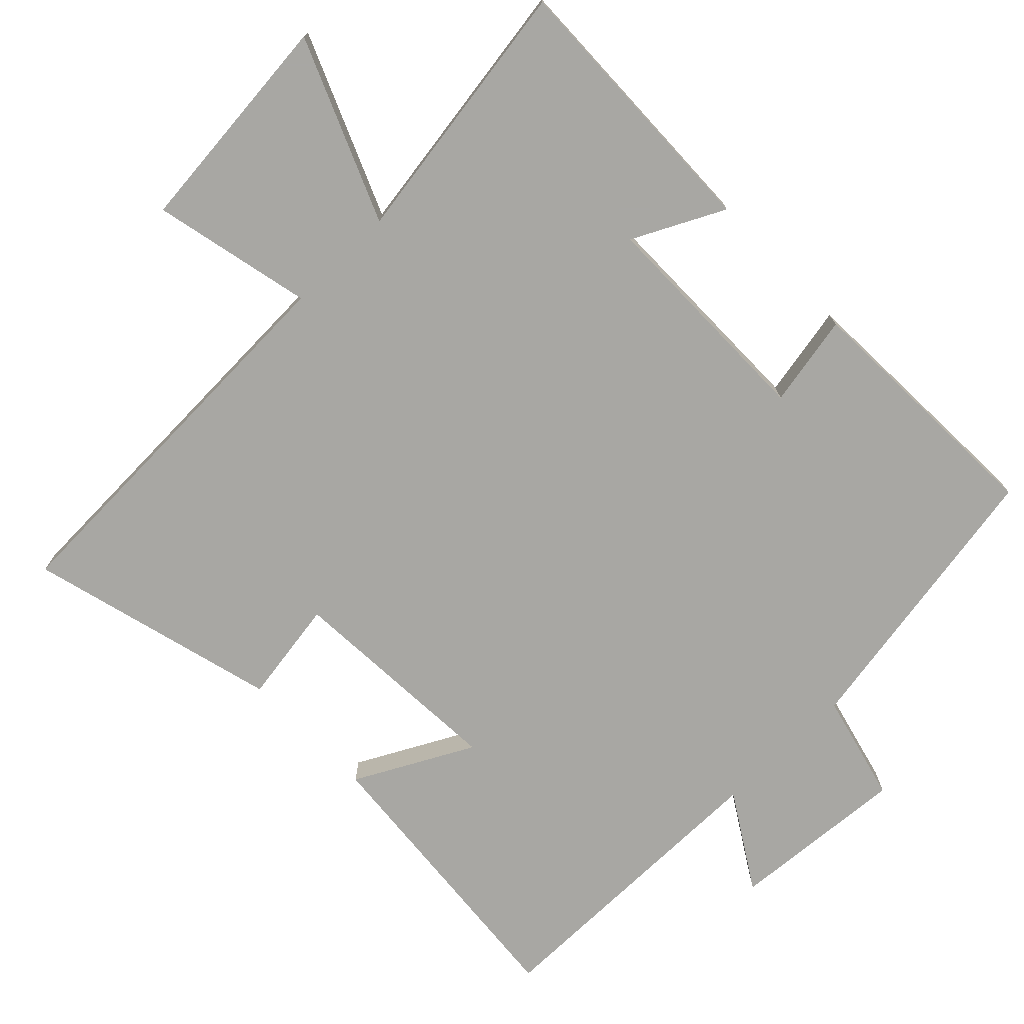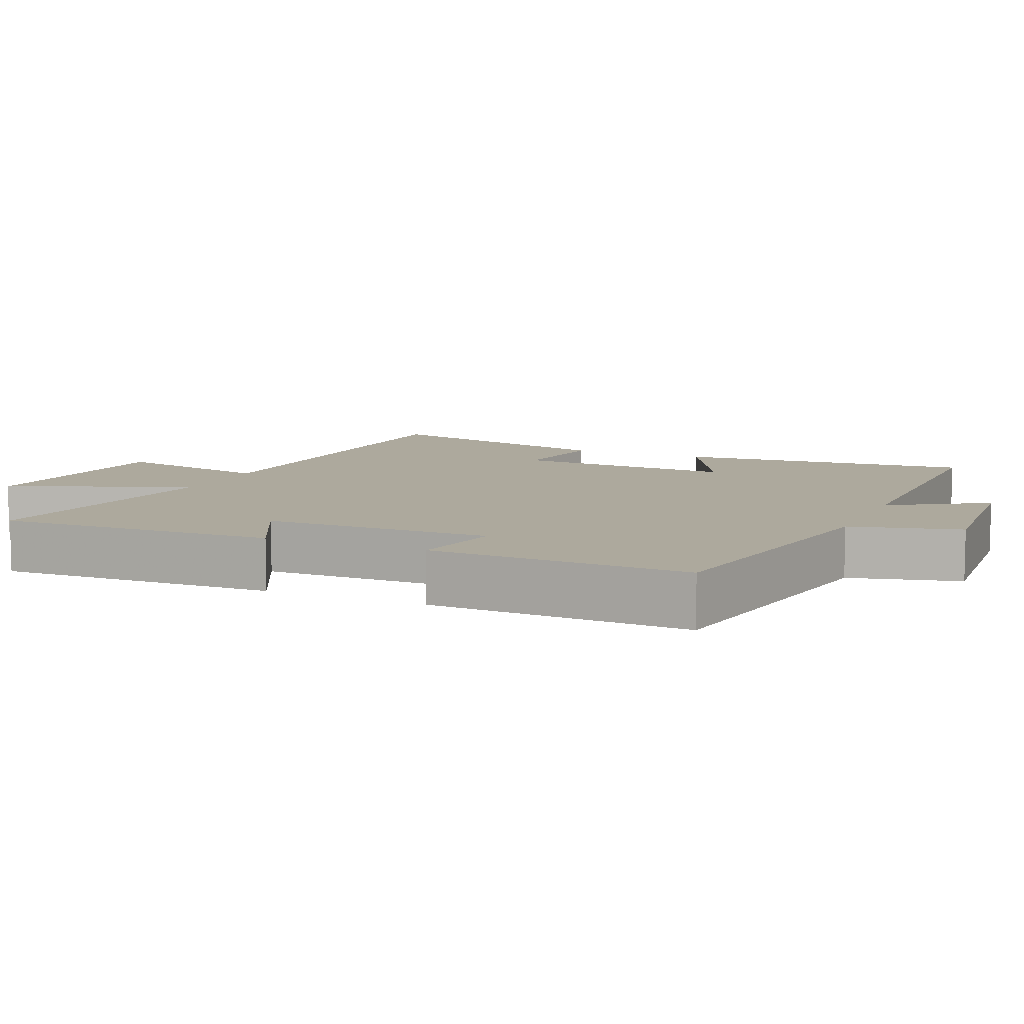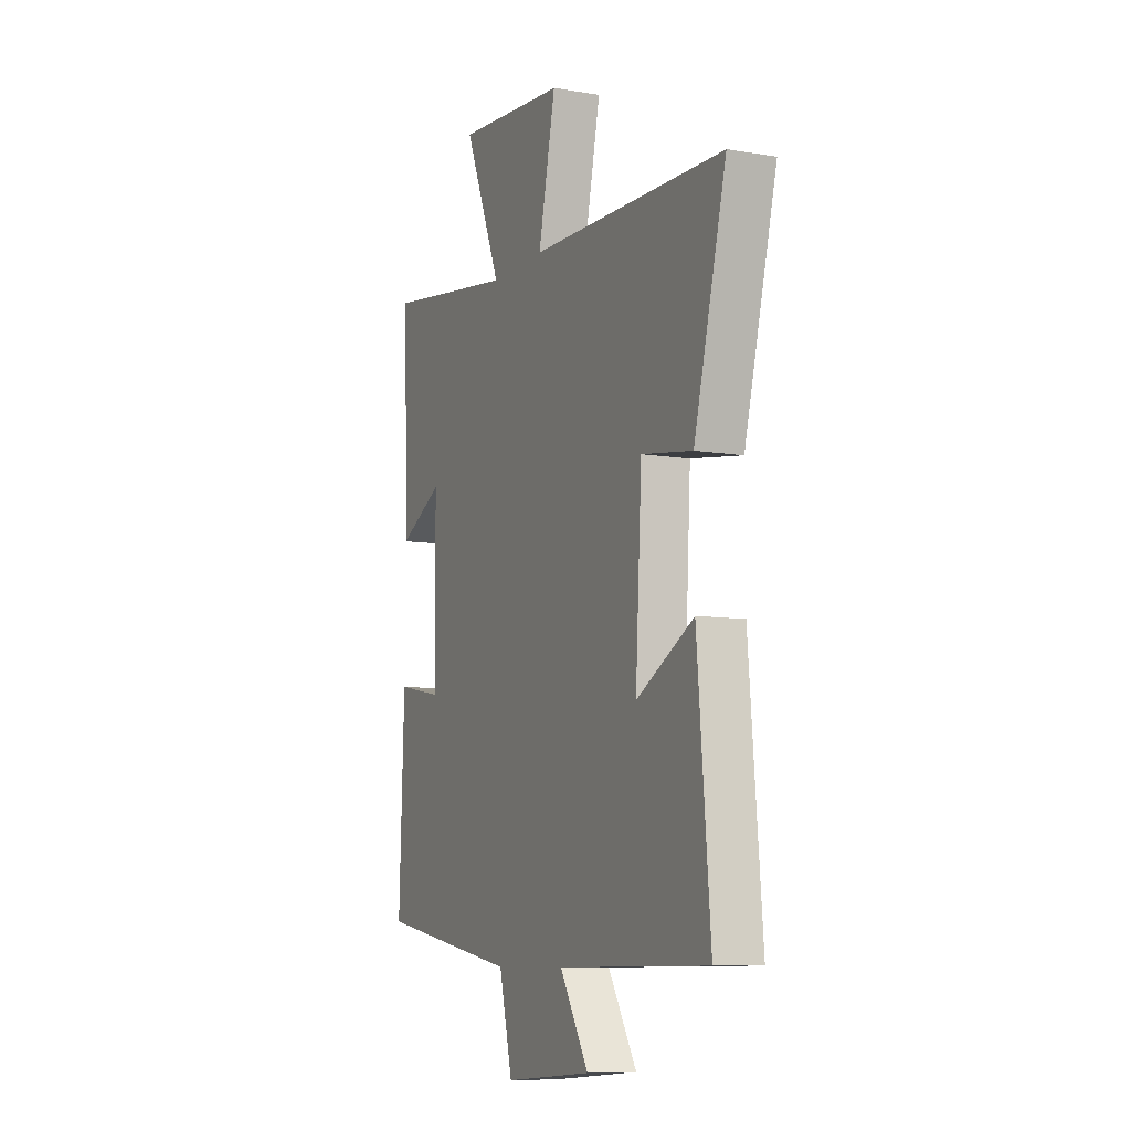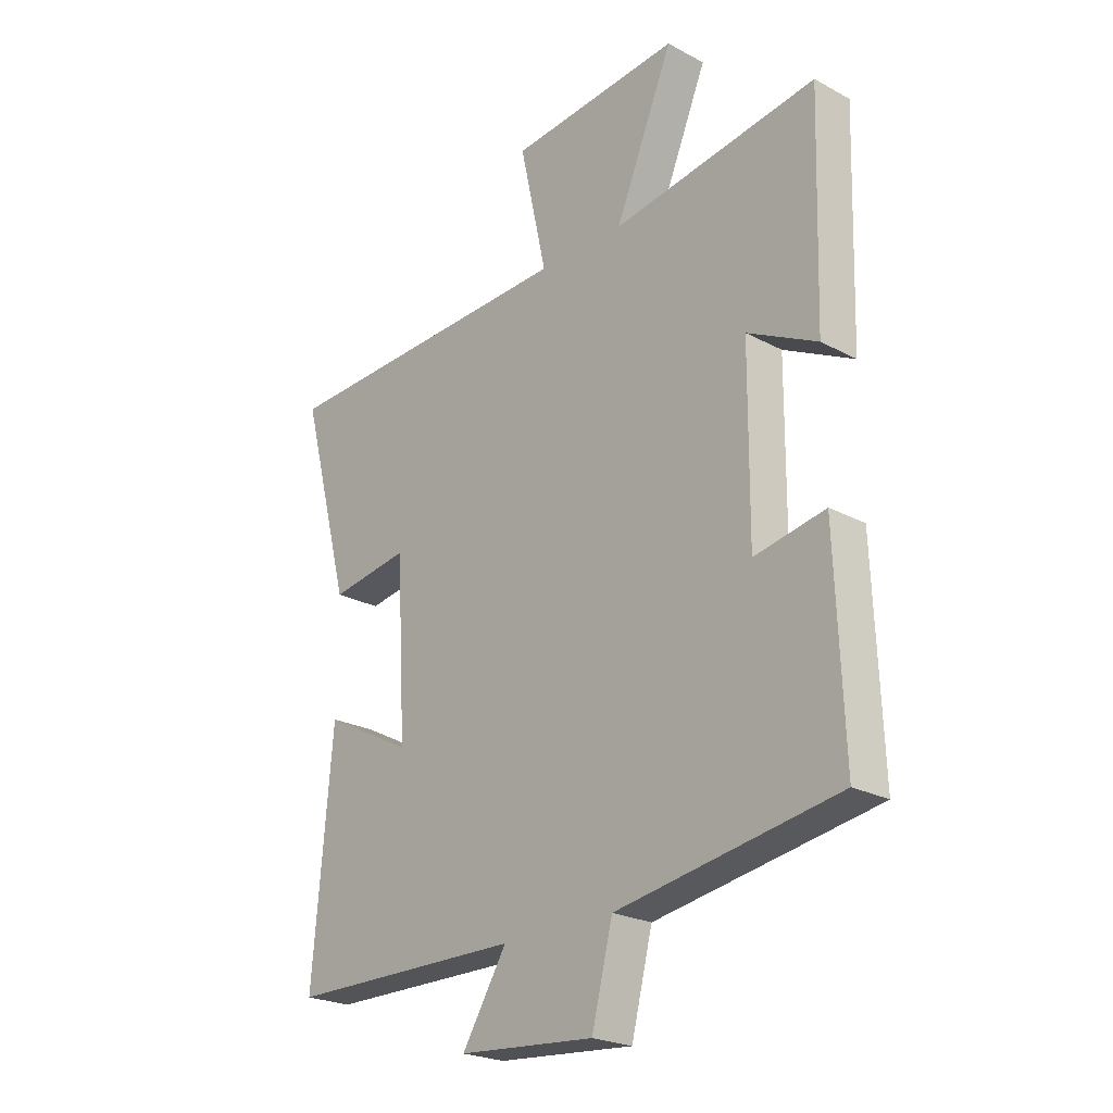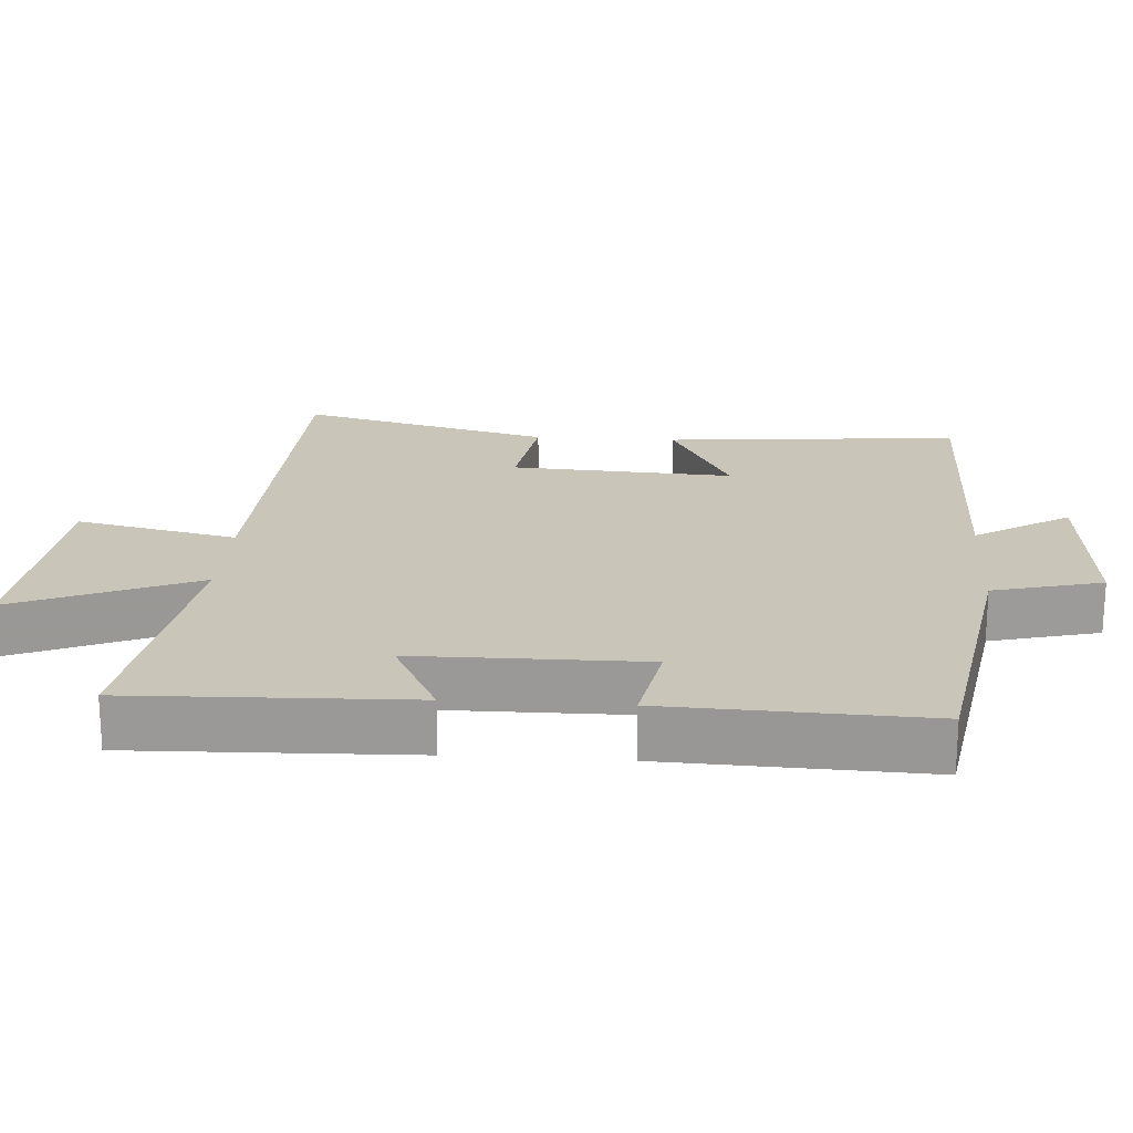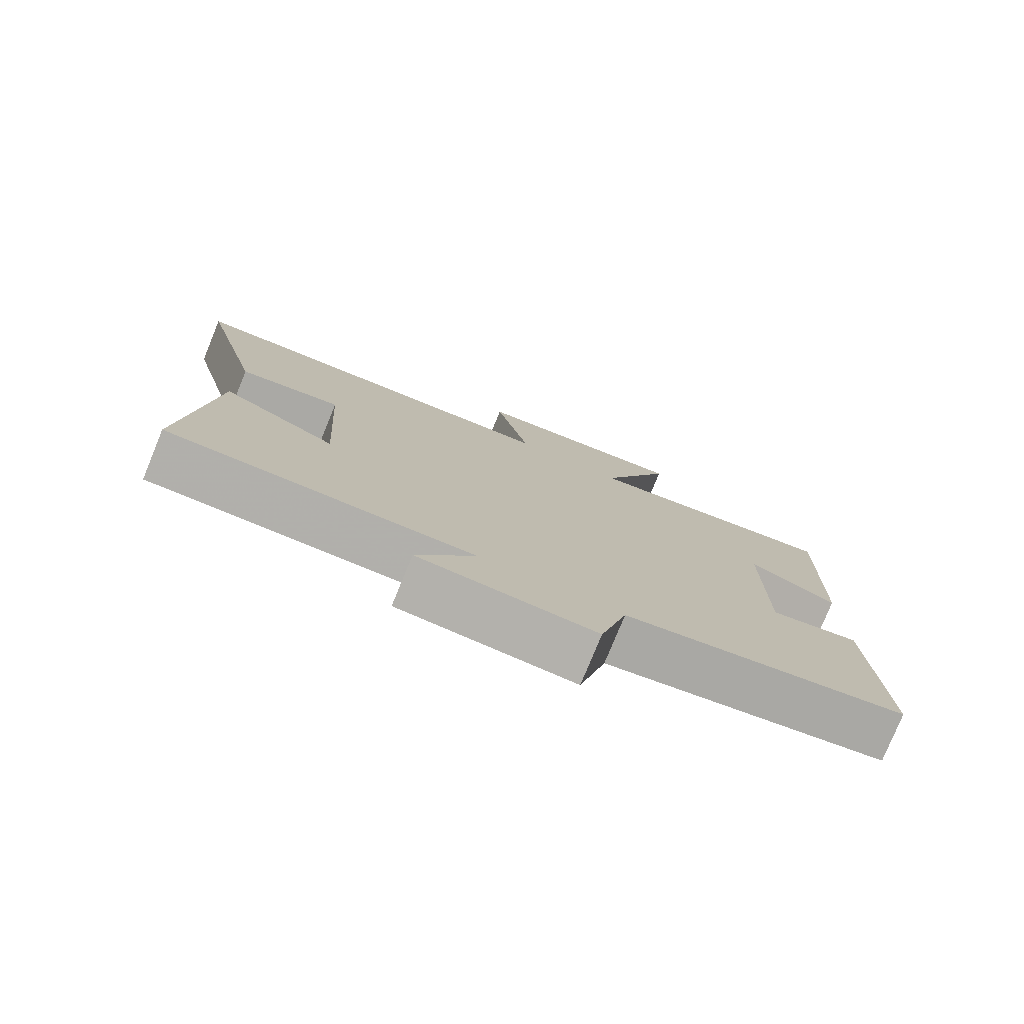
<metadata>
{"format":"obj","ext":"obj","renderer":"f3d","projection":"perspective","resolution":1024,"background":"white","views":[{"elev":-74.5,"azim":44.2,"up":"+Y"},{"elev":8.8,"azim":113.6,"up":"+Y"},{"elev":-9.0,"azim":-114.2,"up":"+Z"},{"elev":-23.4,"azim":47.9,"up":"+Z"},{"elev":20.6,"azim":93.8,"up":"+Y"},{"elev":-78.3,"azim":-22.3,"up":"+Z"}]}
</metadata>
<code>
v -0.593 0.07 0.48
v -0.028 0.07 0.5
v -0.078 0.07 0.727
v 0.24 0.07 0.757
v 0.132 0.07 0.5
v 0.512 0.07 0.558
v 0.5 0.07 0.166
v 0.371 0.07 0.231
v 0.369 0.07 -0.091
v 0.5 0.07 -0.066
v 0.514 0.07 -0.431
v 0.105 0.07 -0.5
v 0.066 0.07 -0.654
v -0.186 0.07 -0.634
v -0.103 0.07 -0.5
v -0.537 0.07 -0.497
v -0.5 0.07 -0.079
v -0.335 0.07 -0.166
v -0.353 0.07 0.148
v -0.5 0.07 0.125
v -0.593 0 0.48
v -0.028 0 0.5
v -0.078 0 0.727
v 0.24 0 0.757
v 0.132 0 0.5
v 0.512 0 0.558
v 0.5 0 0.166
v 0.371 0 0.231
v 0.369 0 -0.091
v 0.5 0 -0.066
v 0.514 0 -0.431
v 0.105 0 -0.5
v 0.066 0 -0.654
v -0.186 0 -0.634
v -0.103 0 -0.5
v -0.537 0 -0.497
v -0.5 0 -0.079
v -0.335 0 -0.166
v -0.353 0 0.148
v -0.5 0 0.125
f 19 20 1 2
f 18 19 2
f 15 16 17 18
f 15 18 2
f 12 13 14 15
f 11 12 15
f 10 11 15
f 9 10 15
f 8 9 15 2
f 5 6 7 8
f 5 8 2 3
f 3 4 5
f 22 21 40 39
f 22 39 38
f 38 37 36 35
f 22 38 35
f 35 34 33 32
f 35 32 31
f 35 31 30
f 35 30 29
f 22 35 29 28
f 28 27 26 25
f 23 22 28 25
f 25 24 23
f 1 21 22 2
f 2 22 23 3
f 3 23 24 4
f 4 24 25 5
f 5 25 26 6
f 6 26 27 7
f 7 27 28 8
f 8 28 29 9
f 9 29 30 10
f 10 30 31 11
f 11 31 32 12
f 12 32 33 13
f 13 33 34 14
f 14 34 35 15
f 15 35 36 16
f 16 36 37 17
f 17 37 38 18
f 18 38 39 19
f 19 39 40 20
f 20 40 21 1

</code>
